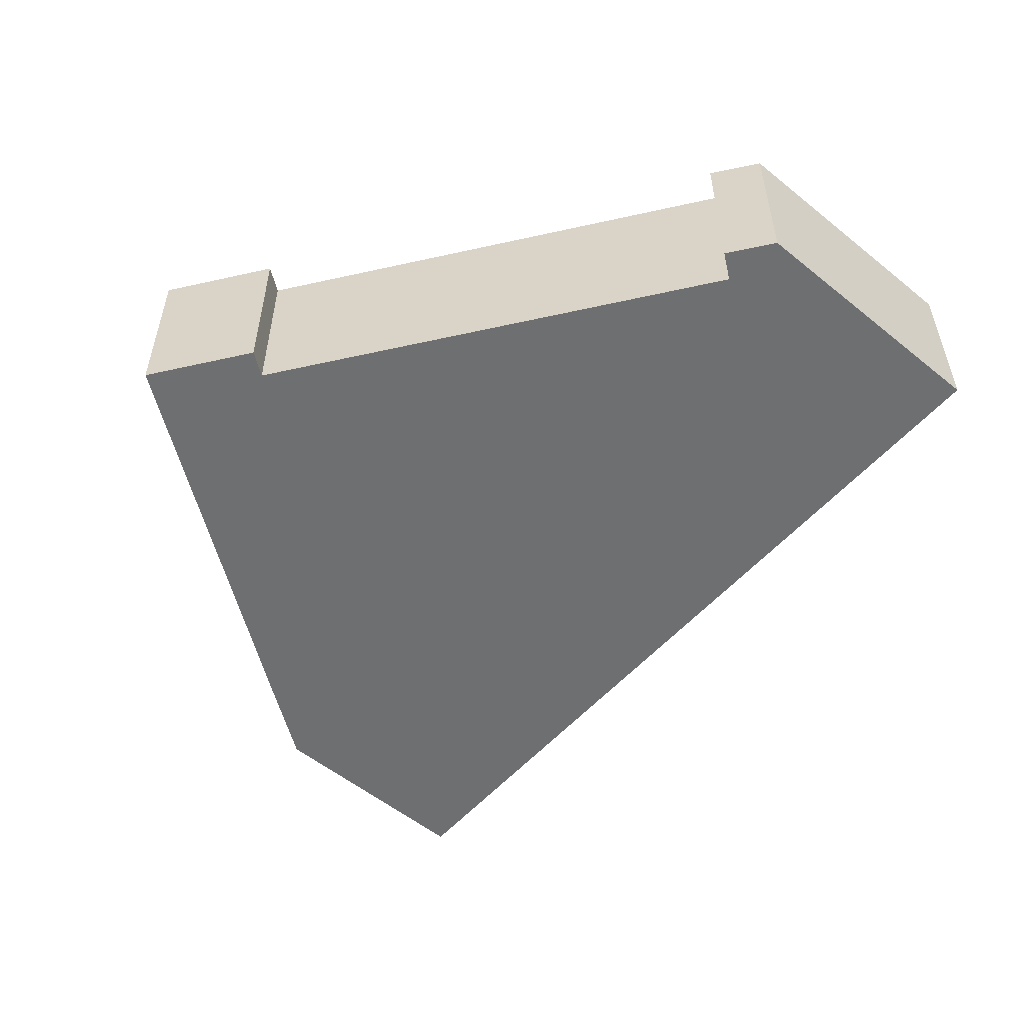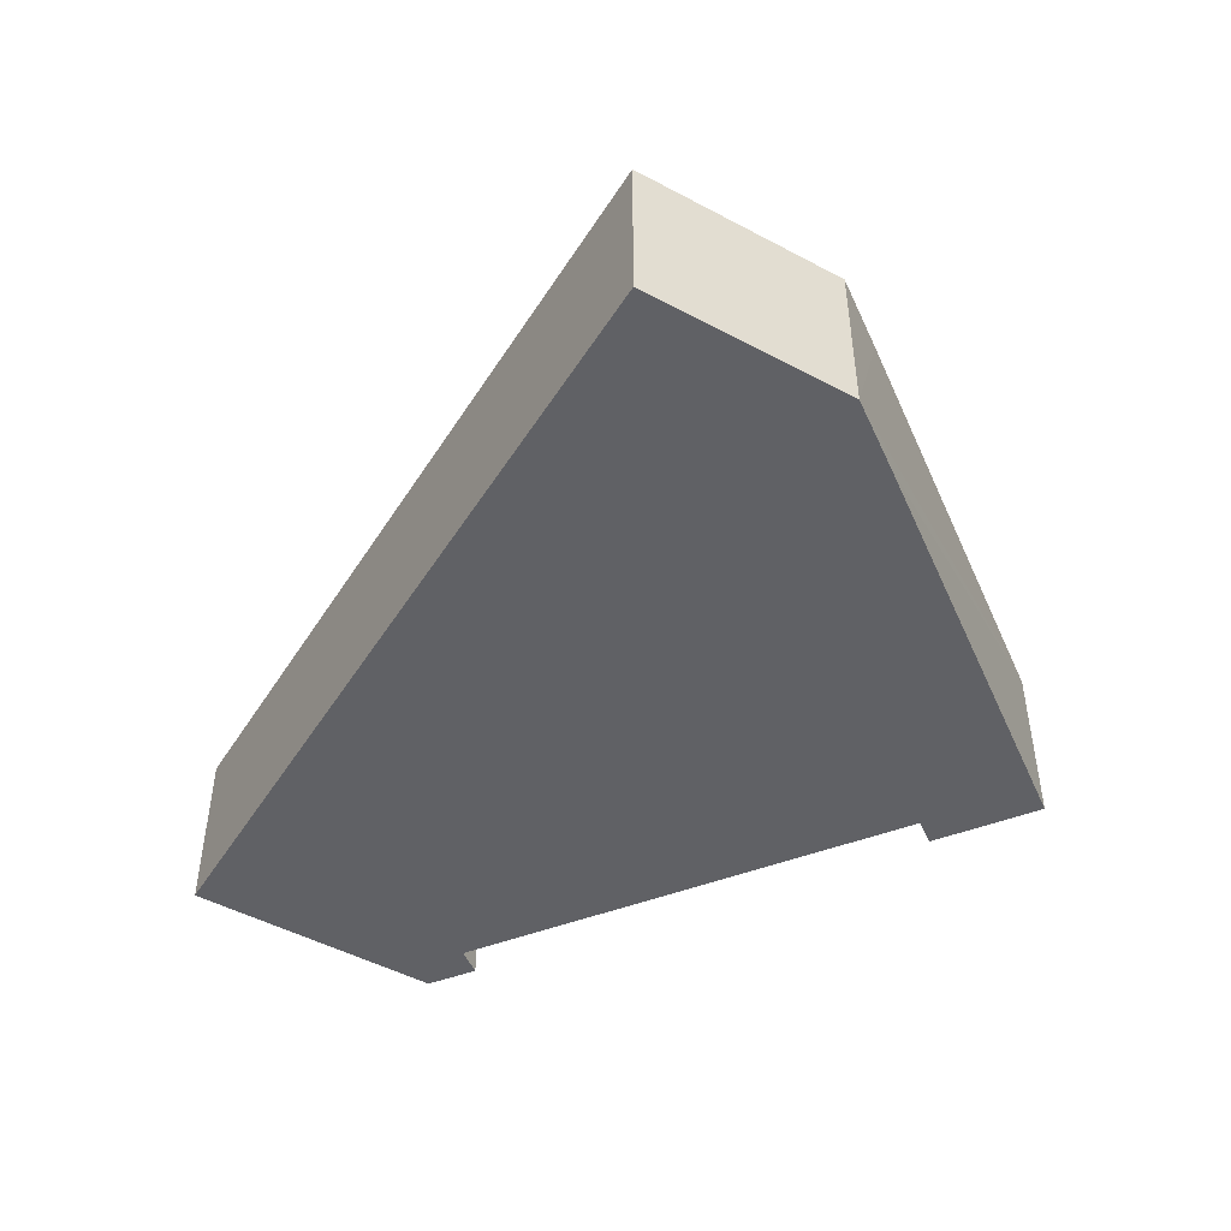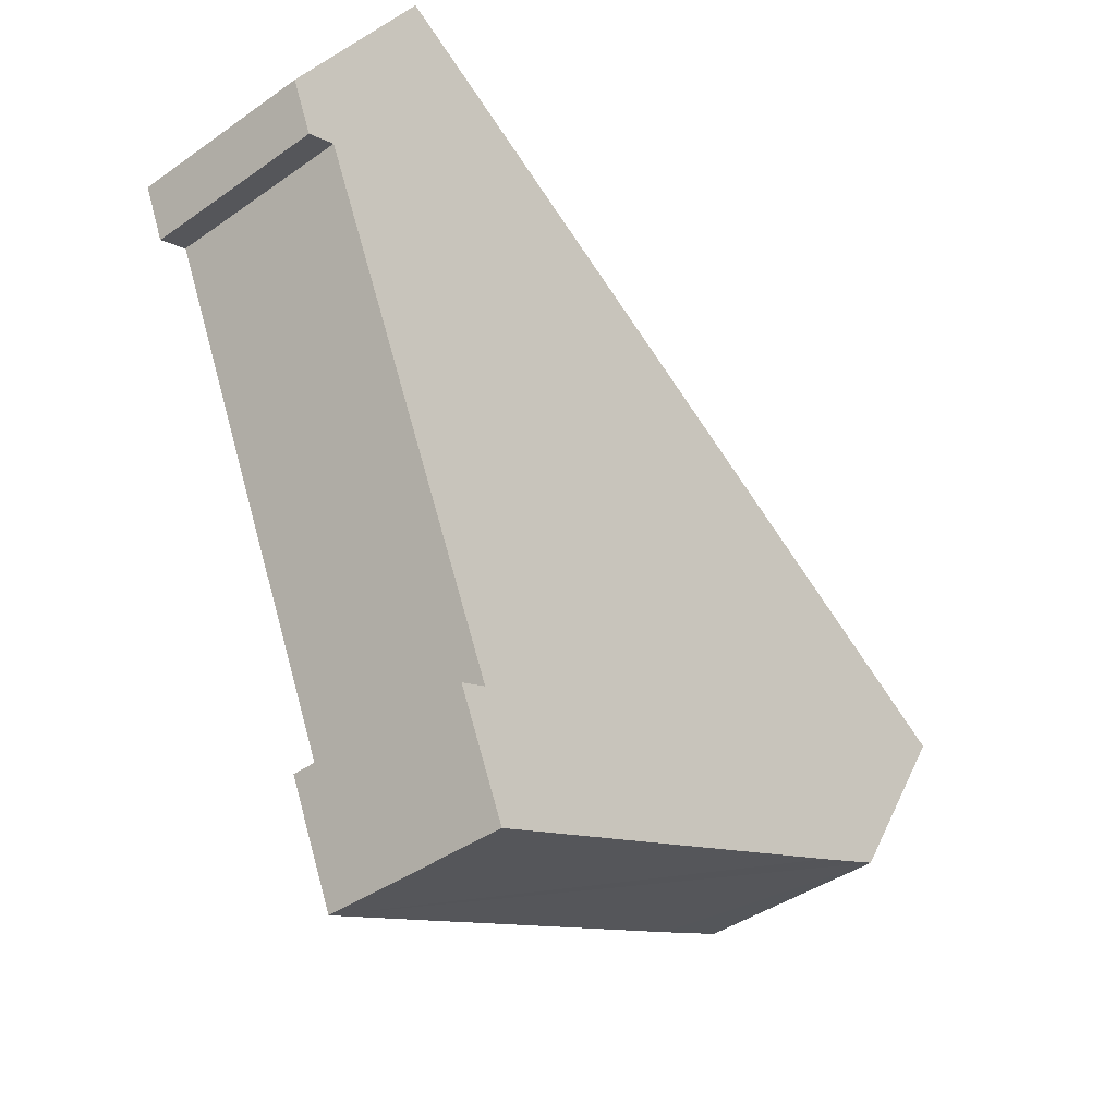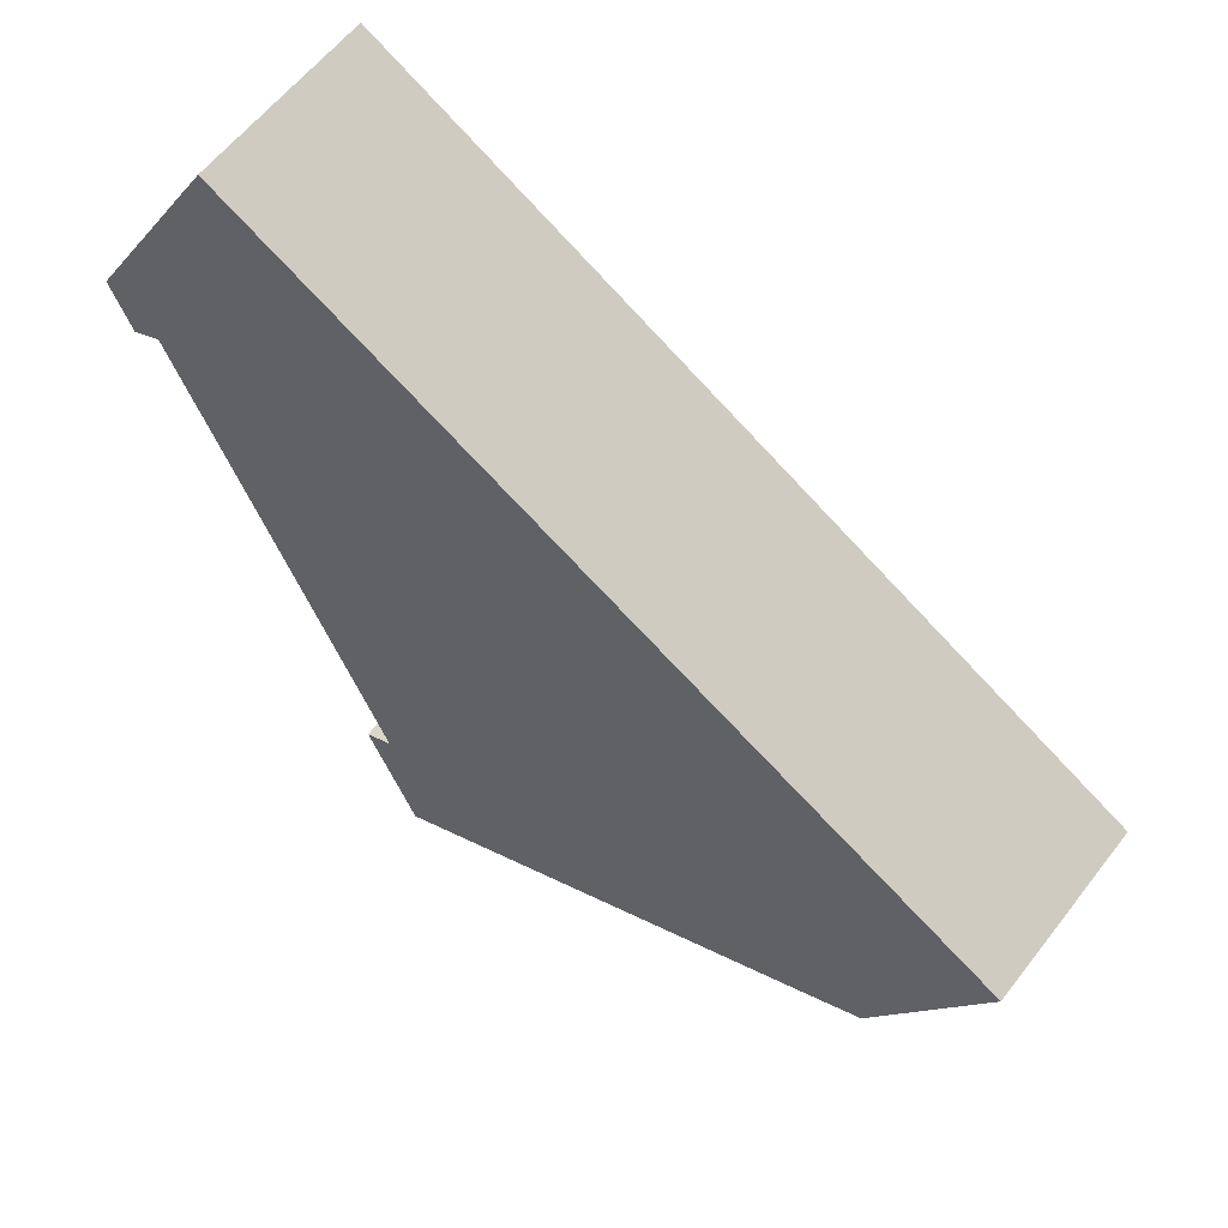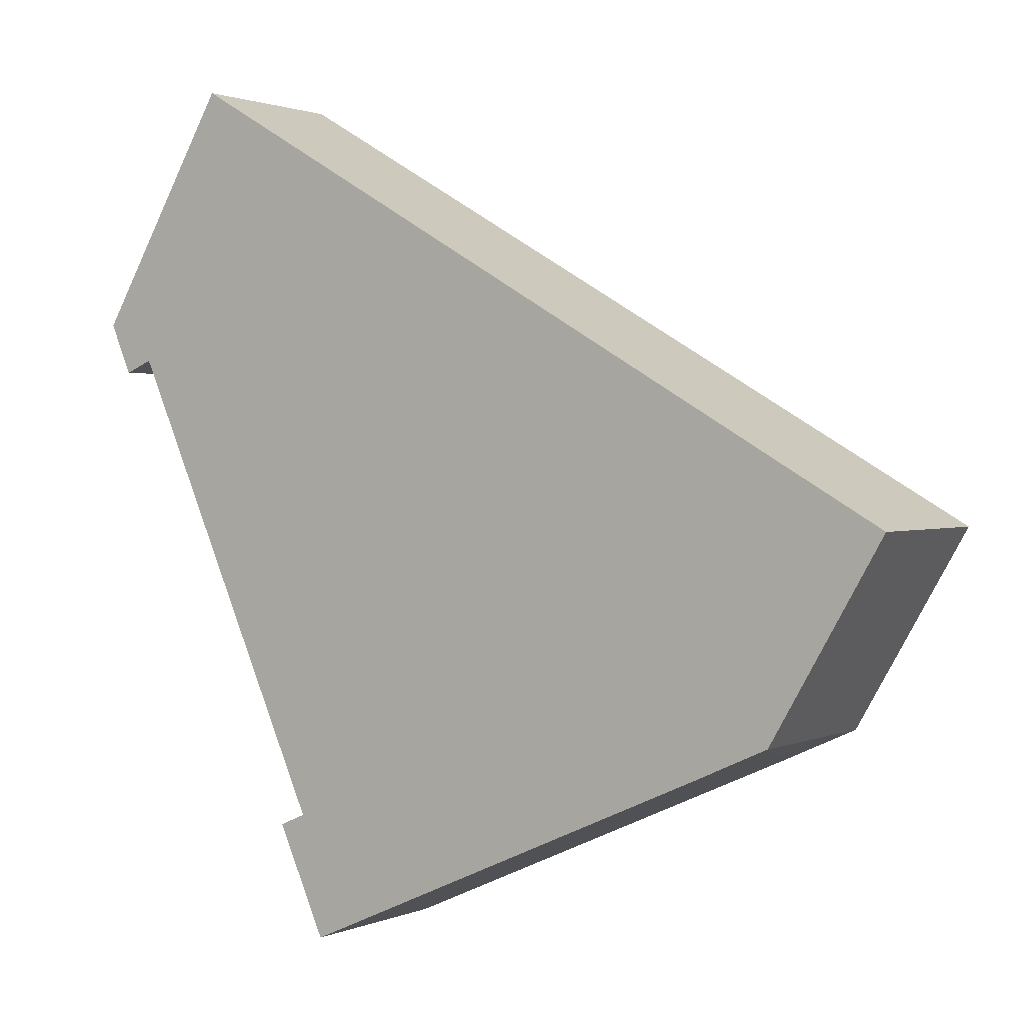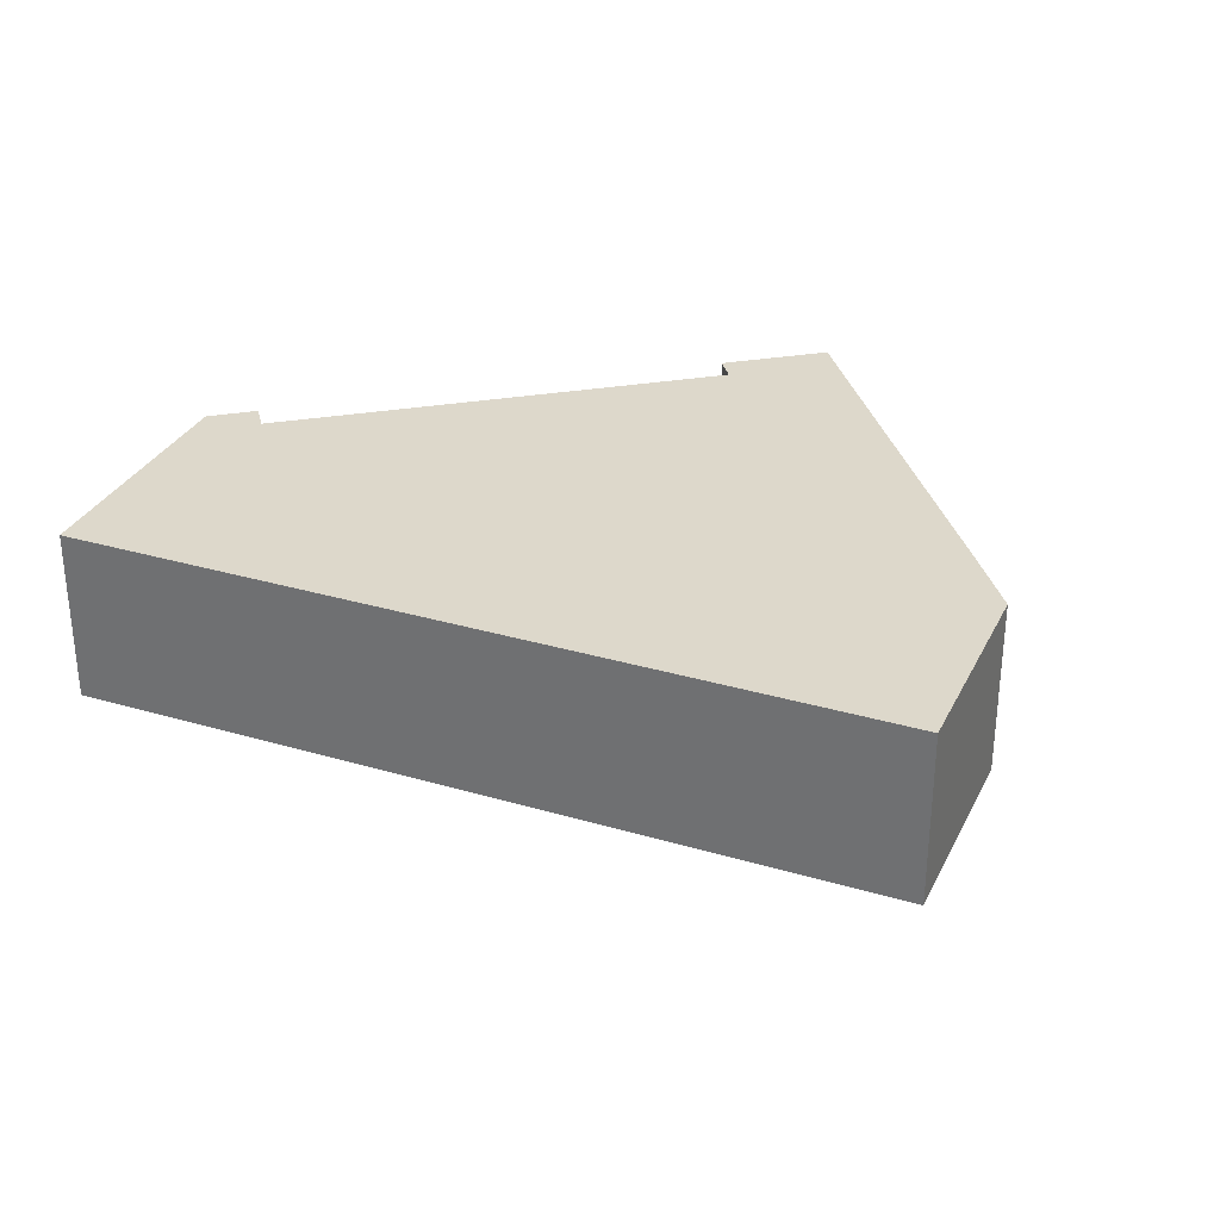
<metadata>
{"format":"obj","ext":"obj","renderer":"f3d","projection":"perspective","resolution":1024,"background":"white","views":[{"elev":-54.5,"azim":-100.4,"up":"+Y"},{"elev":-48.4,"azim":89.3,"up":"+Y"},{"elev":-40.5,"azim":-49.0,"up":"+Z"},{"elev":59.1,"azim":37.3,"up":"+Z"},{"elev":1.4,"azim":33.1,"up":"+Z"},{"elev":31.4,"azim":52.9,"up":"+Y"}]}
</metadata>
<code>
v  2.62 3.51 4.488
v  0.412 3.51 -0.964
v  0 3.51 2.149e-16
v  0.953 3.51 -0.732
v  4.845 3.51 -9.566
v  17.03 3.51 -3.887
v  5.265 3.51 -11.9
v  13.42 3.51 -8.281
v  14.86 3.51 -7.632
v  4.332 3.51 -9.792
v  4.332 5.996e-16 -9.792
v  4.845 5.857e-16 -9.566
v  0 0 0
v  2.62 -2.748e-16 4.488
v  0.953 4.482e-17 -0.732
v  0.412 5.903e-17 -0.964
v  5.265 7.287e-16 -11.9
v  17.03 2.38e-16 -3.887
v  14.86 4.673e-16 -7.632
v  13.42 5.071e-16 -8.281
g defaultobject
f 1 2 3
f 2 1 4
f 4 1 5
f 5 1 6
f 5 6 7
f 7 6 8
f 8 6 9
f 7 10 5
f 11 5 10
f 5 11 12
f 13 1 3
f 1 13 14
f 12 4 5
f 4 12 15
f 16 3 2
f 3 16 13
f 17 10 7
f 10 17 11
f 15 2 4
f 2 15 16
f 18 9 6
f 9 18 19
f 19 8 9
f 8 19 7
f 7 19 20
f 7 20 17
f 14 6 1
f 6 14 18
f 16 15 13
f 13 18 14
f 18 13 15
f 18 15 12
f 18 12 19
f 19 12 11
f 19 11 17
f 19 17 20

</code>
